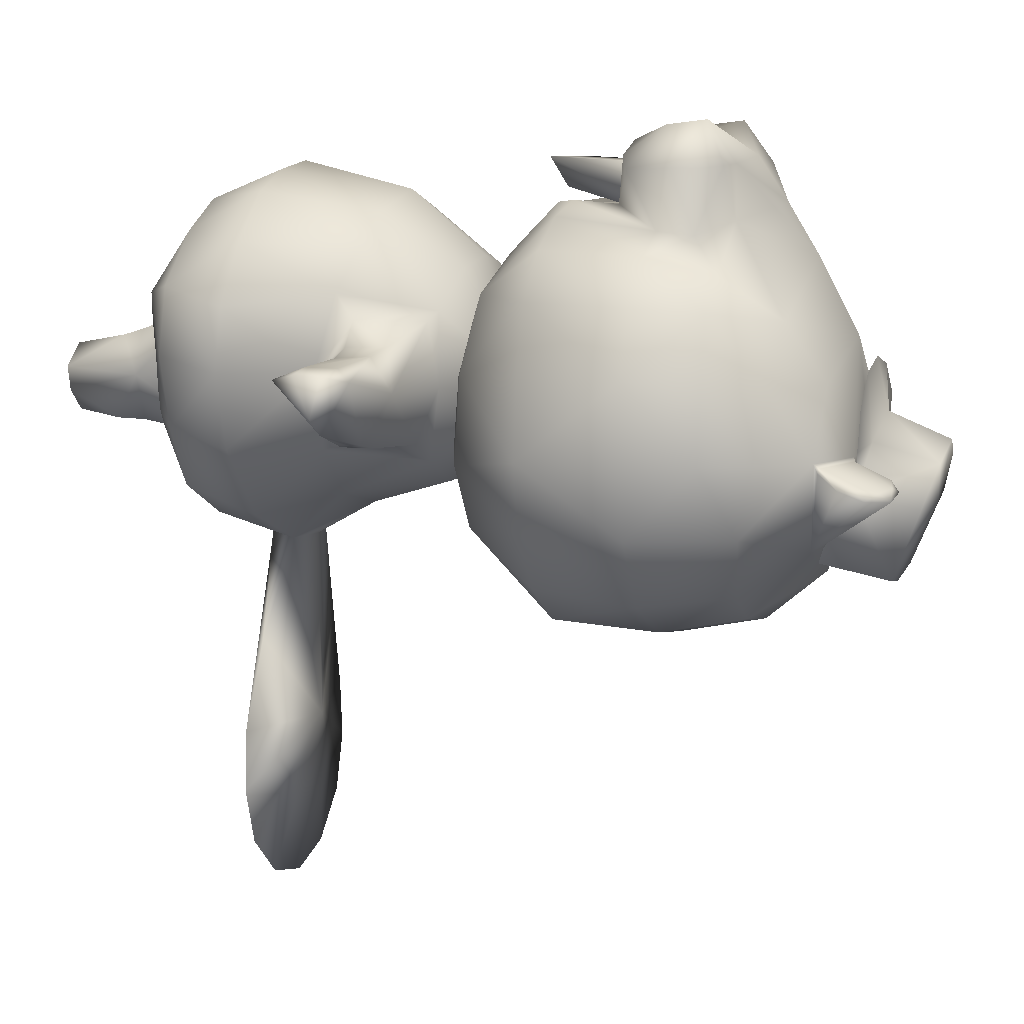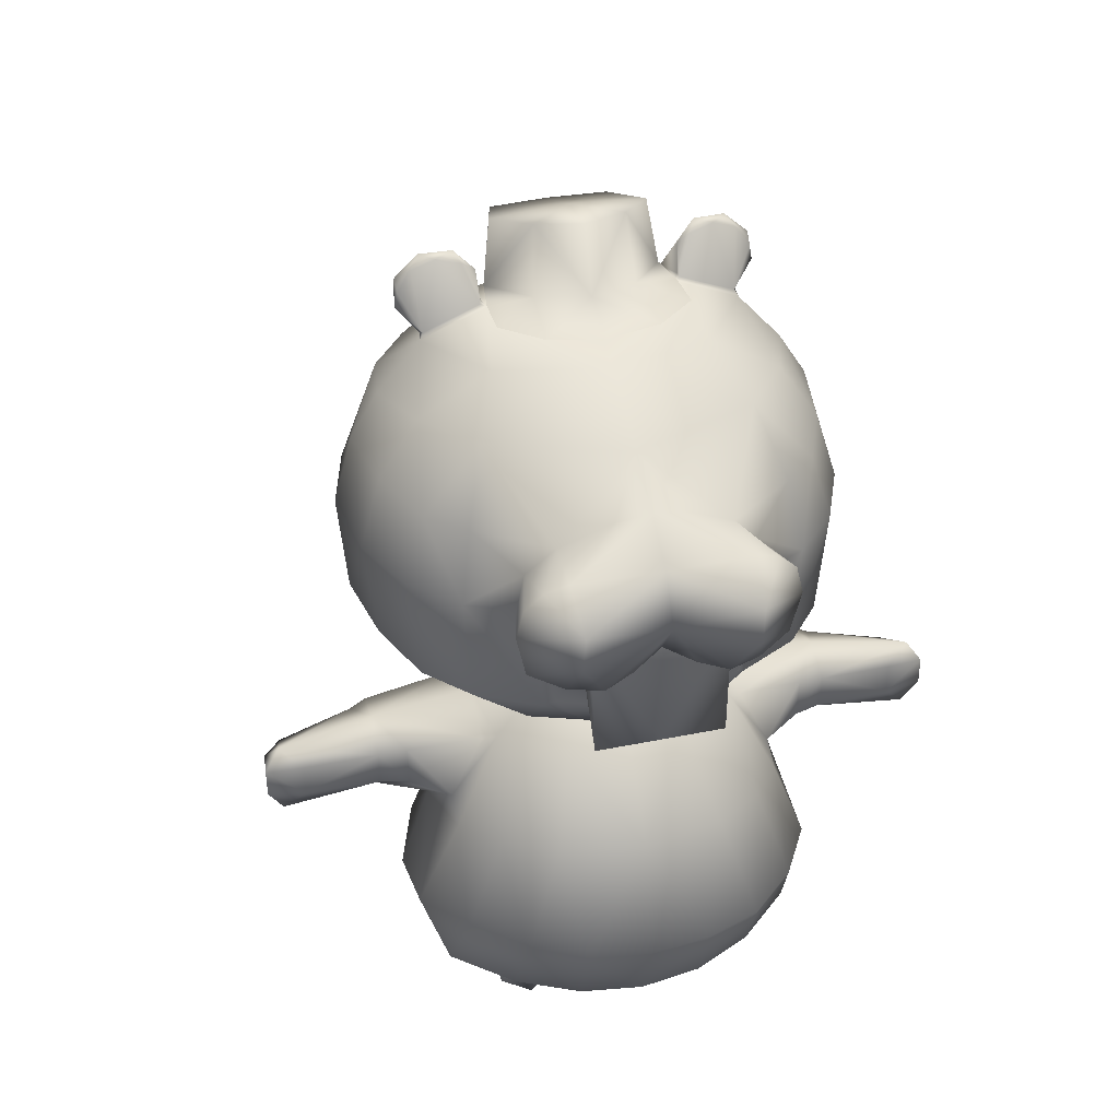
<metadata>
{"format":"obj","ext":"obj","renderer":"f3d","projection":"perspective","resolution":1024,"background":"white","views":[{"elev":8.2,"azim":107.5,"up":"+Z"},{"elev":37.2,"azim":-14.8,"up":"+Y"}]}
</metadata>
<code>
v -1e-06 0.5641 0.3524
v 0.09774 0.6007 0.3583
v 0.07089 0.644 0.3535
v 0.08508 0.5799 0.3557
v -1e-06 0.6269 0.3532
v 0.0623 0.5425 0.324
v -0.07089 0.644 0.3535
v -1e-06 0.5425 0.327
v -0.09774 0.6007 0.3583
v -1e-06 0.5471 0.3325
v -0.08508 0.5799 0.3557
v -0.0623 0.5425 0.324
v 0.1311 0.7008 0.3266
v 0.1081 0.5829 0.3407
v -1e-06 0.644 0.3535
v -0.1081 0.5829 0.3407
v -0.1311 0.7008 0.3266
v -1e-06 0.4973 0.2945
v 0.1803 0.6992 0.3021
v 0.1215 0.7403 0.3219
v -0.1803 0.6992 0.3021
v -0.1215 0.7403 0.3219
v 0.1018 0.4958 0.2552
v -0.1018 0.4958 0.2552
v 0.1738 0.5839 0.307
v 0.2285 0.6974 0.2511
v -0.1738 0.5839 0.307
v -0.2285 0.6974 0.2511
v 0.2165 0.5805 0.2542
v -0.2165 0.5805 0.2542
v 0 0.2637 -0.2506
v 0.109 0.2361 -0.1426
v 0.147 0.2293 -0.2443
v 0.05086 0.2508 -0.0339
v 0.1524 0.2298 -0.311
v 0.1298 0.2303 -0.3765
v 0.0724 0.2313 -0.4267
v 0 0.2322 -0.444
v -0.0724 0.2313 -0.4267
v -0.1298 0.2303 -0.3765
v -0.1524 0.2298 -0.311
v -0.147 0.2293 -0.2443
v -0.109 0.2361 -0.1426
v -0.05086 0.2508 -0.0339
v -0 0.4311 0.1436
v 0.09658 0.4811 -0.005048
v 0.1491 0.481 0.07068
v -1e-06 0.4811 -0.03961
v 0.1517 0.4884 0.1719
v -0.09658 0.4811 -0.005048
v -0.1491 0.481 0.07068
v -0.1517 0.4884 0.1719
v -2e-06 0.7335 0.4348
v 0.09075 0.7462 0.444
v -2e-06 0.7827 0.4055
v 0.0918 0.7014 0.4386
v -0.09076 0.7462 0.444
v 0.06488 0.66 0.4228
v -0.09181 0.7014 0.4386
v 0.03308 0.6673 0.4113
v -0.06488 0.66 0.4228
v -1e-06 0.6843 0.3999
v -0.03308 0.6673 0.4113
v 0.09499 0.7791 0.3976
v 0.1478 0.719 0.3933
v 0.1202 0.7709 0.3954
v 0.1398 0.7519 0.393
v -0.1478 0.719 0.3933
v -0.095 0.7791 0.3976
v -0.1398 0.7519 0.393
v -0.1202 0.7709 0.3954
v 0.101 0.6565 0.4067
v -0.101 0.6565 0.4067
v 0.09171 0.7787 0.3371
v -2e-06 0.8165 0.3551
v 0.03683 0.8092 0.3502
v 0.1372 0.6699 0.3907
v -0.1372 0.6699 0.3907
v -0.03683 0.8092 0.3502
v -0.09171 0.7787 0.3371
v 0.1289 0.0921 0.1577
v 0.1299 0.1803 0.1031
v 0.1482 0.1802 0.1584
v 0.102 0.09019 0.1042
v 0.1414 0.1802 0.2373
v 0.09866 0.05442 0.1048
v 0.1044 0.08969 0.2082
v 0.1104 1e-05 0.1365
v 0.1009 0.06521 0.2011
v 0.1166 3e-06 0.1641
v 0.07937 0.1803 0.08318
v 0.04139 0.1803 0.2373
v 0.0855 2.2e-05 0.1123
v 0.07196 0.05443 0.1048
v 0.08574 1.6e-05 0.1891
v 0.06895 0.0897 0.2082
v 0.0707 0.06522 0.2011
v 0.06865 0.0902 0.1042
v 0.02919 0.1803 0.12
v 0.05193 2.9e-05 0.1365
v 0.05168 3.2e-05 0.1641
v 0.03861 0.09191 0.1577
v -0.1289 0.0921 0.1577
v -0.1299 0.1803 0.1031
v -0.102 0.09019 0.1042
v -0.1482 0.1802 0.1584
v -0.09865 0.05442 0.1048
v -0.1414 0.1802 0.2373
v -0.1104 7e-06 0.1365
v -0.1044 0.08969 0.2082
v -0.1166 0 0.1641
v -0.1009 0.06521 0.2011
v -0.07937 0.1803 0.08318
v -0.0855 2e-05 0.1123
v -0.07196 0.05416 0.1048
v -0.08574 1.4e-05 0.1891
v -0.06865 0.0902 0.1042
v -0.02919 0.1803 0.12
v -0.05192 2.8e-05 0.1365
v -0.06895 0.0897 0.2082
v -0.0707 0.06495 0.2011
v -0.05168 3e-05 0.1641
v -0.03861 0.09191 0.1577
v -0.04139 0.1803 0.2373
v 0 0.1831 -0.2451
v 0 0.2046 -0.03424
v 0 0.1977 -0.3788
v -2e-06 0.8661 -0.04988
v 0.1159 0.869 -0.01305
v 0.08971 0.7958 -0.09202
v -2e-06 0.7977 -0.1071
v -2e-06 0.9111 0.0904
v -0.08971 0.7958 -0.09202
v -0.1005 0.9111 0.09034
v -0.1159 0.869 -0.01305
v 0.1626 0.8003 -0.05647
v -0.1005 0.6986 -0.1105
v 0.1005 0.6986 -0.1105
v -1e-06 0.6987 -0.1275
v -0.1626 0.8003 -0.05647
v -1e-06 0.5787 -0.1193
v 0.1929 0.6984 -0.06754
v 0.206 0.8096 0.01079
v -0.1929 0.6984 -0.06754
v -0.206 0.8095 0.01079
v 0.1015 0.5791 -0.1024
v -0.1015 0.5791 -0.1024
v 0.248 0.6981 0.01031
v 0.2409 0.5811 0.01318
v 0.184 0.5809 -0.05506
v 0.1716 0.881 0.08992
v -0.248 0.6981 0.01031
v -0.241 0.5811 0.01318
v -0.184 0.5809 -0.05506
v 0.2502 0.7759 0.09182
v 0.2604 0.5832 0.09067
v 0.2708 0.6977 0.09181
v 0.2195 0.8257 0.09038
v -0.2604 0.5832 0.09067
v -0.2502 0.7759 0.09182
v -0.2708 0.6977 0.09181
v -0.2196 0.8256 0.09038
v 0.2596 0.6967 0.1785
v -0.2596 0.6967 0.1785
v -0.2457 0.5818 0.1773
v 0.2457 0.5818 0.1773
v 0.1678 0.8873 0.08506
v 0.1701 0.8854 0.07985
v 0.1005 0.9111 0.09034
v 0.1926 0.9102 0.06542
v 0.1069 0.913 0.08624
v 0.1892 0.9275 0.0668
v 0.1482 0.9597 0.06519
v 0.1737 0.9494 0.06263
v 0.1054 0.9146 0.08119
v 0.1902 0.9378 0.05492
v 0.1217 0.9541 0.07029
v 0.1642 0.9612 0.05209
v 0.1286 0.9641 0.05847
v 0.108 0.9459 0.0706
v -0.1678 0.8873 0.08506
v -0.1701 0.8854 0.07985
v -0.1716 0.881 0.08992
v -0.1926 0.9102 0.06542
v -0.1892 0.9275 0.0668
v -0.1069 0.913 0.08624
v -0.1737 0.9494 0.06263
v -0.1482 0.9597 0.06519
v -0.1902 0.9378 0.05492
v -0.1054 0.9146 0.08119
v -0.1642 0.9612 0.05209
v -0.1217 0.9541 0.07029
v -0.1286 0.9641 0.05847
v -0.108 0.9459 0.0706
v 0.2552 0.4484 0.1579
v 0.1475 0.4507 0.2273
v 0.2269 0.4332 0.2049
v 0.1427 0.4613 0.1546
v 0.2571 0.4252 0.1969
v 0.1559 0.4386 0.09288
v 0.3638 0.4419 0.1791
v 0.2529 0.4259 0.09945
v 0.271 0.4186 0.104
v 0.183 0.3777 0.229
v 0.3396 0.4203 0.1913
v 0.2257 0.3842 0.2032
v 0.3392 0.3842 0.1917
v 0.2568 0.3842 0.1941
v 0.3555 0.4067 0.123
v 0.3808 0.4178 0.1862
v 0.2573 0.3518 0.1582
v 0.3631 0.3571 0.1799
v 0.3754 0.403 0.141
v 0.3803 0.387 0.1867
v 0.1826 0.3705 0.09841
v 0.2723 0.3929 0.104
v 0.2542 0.388 0.09951
v -0.2552 0.4484 0.1579
v -0.2269 0.4332 0.2049
v -0.1475 0.4507 0.2273
v -0.2571 0.4252 0.1969
v -0.1427 0.4613 0.1546
v -0.3638 0.4419 0.1773
v -0.1559 0.4386 0.09288
v -0.271 0.4186 0.104
v -0.2529 0.4259 0.09945
v -0.183 0.3777 0.229
v -0.2257 0.3842 0.2032
v -0.3555 0.4067 0.123
v -0.3396 0.4203 0.1913
v -0.3754 0.403 0.141
v -0.3808 0.4178 0.1862
v -0.2568 0.3842 0.1941
v -0.2573 0.3518 0.1582
v -0.3392 0.3842 0.1917
v -0.3803 0.387 0.1867
v -0.1826 0.3705 0.09841
v -0.3631 0.3571 0.178
v -0.2542 0.388 0.09951
v -0.2723 0.3929 0.104
v -1e-06 0.5661 0.4044
v 0.06949 0.5661 0.4044
v 0.07389 0.7019 0.3968
v -1e-06 0.5661 0.3707
v -1e-06 0.7019 0.3968
v -0.06949 0.5661 0.4044
v -0.07389 0.7019 0.3968
v 0.07389 0.69 0.3421
v -0.07389 0.69 0.3421
v -1e-06 0.69 0.3421
v 0 0.2604 -0.03494
v -2e-06 0.8966 0.2118
v 0.1154 0.8842 0.1682
v 0.1429 0.8434 0.2344
v -2e-06 0.8518 0.2971
v -0.1429 0.8434 0.2344
v -0.1154 0.8842 0.1682
v 0.1936 0.8377 0.1667
v 0.2063 0.773 0.2457
v 0.2364 0.7744 0.1715
v -0.1675 0.7762 0.2822
v -0.1936 0.8376 0.1667
v -0.2063 0.773 0.2457
v 0.1675 0.7762 0.2822
v -0.2364 0.7744 0.1715
v -0 0.3809 0.367
v 0.09037 0.3767 0.3442
v 0.06429 0.4655 0.2811
v 0.06972 0.2499 0.3898
v -1e-06 0.4687 0.2931
v 0 0.2505 0.3989
v -0.06429 0.4655 0.2811
v -0.06972 0.2499 0.3898
v -0.09037 0.3767 0.3442
v 0.1329 0.4582 0.2374
v 0.1317 0.2494 0.3662
v 0.1453 0.3706 0.3079
v 1e-06 0.1648 0.3665
v -0.1329 0.4582 0.2374
v -0.1317 0.2494 0.3662
v -0.1453 0.3706 0.3079
v 0.1878 0.2464 0.3119
v 0.06883 0.1649 0.3559
v 0.1364 0.165 0.3222
v 0.183 0.3578 0.2585
v -0.06883 0.1649 0.3559
v -0.183 0.3578 0.2585
v -0.1878 0.2464 0.3119
v 1e-06 0.116 0.2944
v 0.1986 0.1633 0.2637
v 0.1128 0.1059 0.2513
v 0.227 0.2411 0.2434
v -0.1364 0.165 0.3222
v -0.227 0.2411 0.2434
v -0.1128 0.1059 0.2513
v -0.1986 0.1633 0.2637
v -2e-06 0.9866 0.03436
v 0.0487 0.9947 0.08033
v 0.08425 0.9808 0.03436
v -3e-06 1 0.1014
v 0.0645 0.9479 -0.04693
v -0.04871 0.9947 0.08033
v -2e-06 0.9439 -0.05747
v -0.08425 0.9808 0.03436
v -0.06451 0.9479 -0.04693
v -0 0.3335 0.005572
v 0.09285 0.3306 0.02593
v 0.03714 0.4388 0.03833
v -0.03714 0.4388 0.03833
v -0.09285 0.3306 0.02593
v 0.1418 0.2432 0.004648
v 0.1282 0.4461 0.07181
v 0.1627 0.3334 0.08411
v -0.1282 0.4461 0.07181
v -1e-06 0.5267 0.1376
v -0.1418 0.2432 0.004648
v -0.08879 0.1744 -0.001235
v 1e-06 0.1782 -0.01855
v 0.2031 0.2353 0.08526
v 0.08879 0.1744 -0.001235
v 0.1576 0.1662 0.03818
v -0.1627 0.3334 0.08411
v -0.1576 0.1662 0.03818
v 0.1995 0.3384 0.1729
v 0.1927 0.163 0.1067
v -0.2031 0.2353 0.08526
v -0.1995 0.3384 0.1729
v 0.2319 0.2358 0.171
v -0.2319 0.2358 0.171
v -0.1927 0.163 0.1067
v 0.2085 0.1594 0.1875
v -0.2085 0.1594 0.1875
v 1e-06 0.1276 0.02071
v 0.08385 0.09632 0.119
v -0.08385 0.09632 0.119
v 1e-06 0.09815 0.2237
v 0.05461 0.9226 0.1019
v 0.1018 0.9144 0.09482
v 0.09458 0.9116 0.04881
v 0.1027 0.9173 0.1408
v 0.06014 0.9172 0.1766
v -2e-06 0.9308 0.13
v -2e-06 0.9171 0.1901
v -0.06015 0.9172 0.1766
v -0.05462 0.9226 0.1019
v -0.1027 0.9173 0.1408
v -0.1018 0.9144 0.09482
v -0.09459 0.9116 0.04881
v 0.05928 0.8634 -0.03154
v -2e-06 0.862 -0.0402
v -0.05929 0.8634 -0.03154
g 10511_t.obj/AnonymousMesh0
f 1 2 3
f 1 4 2
f 1 3 5
f 1 6 4
f 1 5 7
f 1 8 6
f 1 7 9
f 1 10 8
f 1 9 11
f 1 11 12
f 1 12 8
f 2 13 3
f 4 6 14
f 2 4 14
f 2 14 13
f 5 3 15
f 5 15 7
f 9 16 11
f 11 16 12
f 9 17 16
f 9 7 17
f 8 18 6
f 8 12 18
f 13 14 19
f 13 19 20
f 17 21 16
f 17 22 21
f 6 18 23
f 6 23 14
f 12 16 24
f 12 24 18
f 19 14 25
f 14 23 25
f 19 25 26
f 21 27 16
f 16 27 24
f 21 28 27
f 26 25 29
f 29 25 23
f 28 30 27
f 27 30 24
f 31 32 33
f 31 34 32
f 31 33 35
f 31 35 36
f 31 36 37
f 31 37 38
f 31 38 39
f 31 39 40
f 31 40 41
f 31 41 42
f 31 42 43
f 31 43 44
f 45 46 47
f 45 48 46
f 45 47 49
f 45 50 48
f 45 49 23
f 45 51 50
f 45 23 18
f 45 52 51
f 45 18 24
f 45 24 52
f 53 54 55
f 53 56 54
f 53 55 57
f 53 58 56
f 53 57 59
f 53 60 58
f 53 59 61
f 53 62 60
f 53 61 63
f 53 63 62
f 54 64 55
f 54 56 65
f 54 66 64
f 54 65 67
f 54 67 66
f 57 68 59
f 57 55 69
f 57 70 68
f 57 69 71
f 57 71 70
f 58 60 3
f 60 62 3
f 58 72 56
f 58 3 72
f 63 7 62
f 61 7 63
f 61 59 73
f 61 73 7
f 64 66 74
f 64 75 55
f 55 75 69
f 64 74 76
f 64 76 75
f 20 66 67
f 65 20 67
f 20 74 66
f 65 56 77
f 77 72 3
f 77 56 72
f 65 13 20
f 77 3 13
f 65 77 13
f 70 71 22
f 68 70 22
f 78 7 73
f 68 78 59
f 78 73 59
f 78 17 7
f 68 22 17
f 68 17 78
f 62 15 3
f 62 7 15
f 75 79 69
f 80 69 79
f 71 80 22
f 71 69 80
f 81 82 83
f 81 84 82
f 81 83 85
f 81 86 84
f 81 85 87
f 81 88 86
f 81 87 89
f 81 90 88
f 81 89 90
f 82 84 91
f 85 92 87
f 86 88 93
f 86 94 84
f 86 93 94
f 89 95 90
f 87 92 96
f 89 87 96
f 89 97 95
f 89 96 97
f 91 84 98
f 84 94 98
f 91 98 99
f 93 100 94
f 95 97 101
f 102 101 97
f 92 102 96
f 102 97 96
f 94 102 98
f 94 100 102
f 99 98 102
f 99 102 92
f 100 101 102
f 103 104 105
f 103 106 104
f 103 105 107
f 103 108 106
f 103 107 109
f 103 110 108
f 103 109 111
f 103 112 110
f 103 111 112
f 104 113 105
f 107 114 109
f 107 105 115
f 107 115 114
f 108 110 124
f 111 116 112
f 113 117 105
f 105 117 115
f 113 118 117
f 114 115 119
f 110 120 124
f 110 112 120
f 112 121 120
f 116 121 112
f 116 122 121
f 115 123 119
f 118 123 117
f 115 117 123
f 118 124 123
f 124 120 123
f 123 121 122
f 123 120 121
f 119 123 122
f 125 33 126
f 125 35 33
f 125 126 42
f 125 36 35
f 125 42 41
f 125 127 36
f 125 41 40
f 125 40 127
f 33 32 126
f 42 126 43
f 36 127 37
f 40 39 127
f 32 34 126
f 43 126 44
f 37 127 38
f 38 127 39
f 128 129 130
f 128 169 129
f 128 130 131
f 128 132 169
f 128 131 133
f 128 134 132
f 128 133 135
f 128 135 134
f 129 136 130
f 131 137 133
f 130 136 138
f 131 130 138
f 131 139 137
f 131 138 139
f 135 133 140
f 133 137 140
f 139 141 137
f 139 138 141
f 136 142 138
f 136 143 142
f 136 129 143
f 140 137 144
f 140 144 145
f 140 145 135
f 138 142 146
f 141 138 146
f 137 147 144
f 141 147 137
f 141 146 48
f 141 48 147
f 142 143 148
f 142 148 149
f 142 150 146
f 142 149 150
f 129 151 143
f 144 152 145
f 144 153 152
f 144 154 153
f 135 145 183
f 48 50 147
f 150 46 146
f 48 146 46
f 150 149 46
f 144 147 154
f 154 147 50
f 148 143 155
f 148 156 149
f 148 155 157
f 148 157 156
f 151 158 143
f 143 158 155
f 152 153 159
f 152 160 145
f 152 159 161
f 152 161 160
f 154 50 153
f 162 145 160
f 183 145 162
f 149 156 47
f 46 149 47
f 157 155 163
f 157 163 156
f 161 164 160
f 159 164 161
f 159 153 51
f 51 153 50
f 159 165 164
f 159 51 52
f 159 52 165
f 47 156 49
f 163 166 156
f 166 49 156
f 163 29 166
f 166 29 49
f 163 26 29
f 165 30 164
f 52 30 165
f 29 23 49
f 30 28 164
f 30 52 24
f 167 151 168
f 167 169 151
f 167 168 170
f 167 171 169
f 167 170 172
f 167 173 171
f 167 172 174
f 167 174 173
f 169 171 175
f 170 176 172
f 172 176 174
f 173 177 171
f 173 174 178
f 178 174 176
f 173 179 177
f 173 178 179
f 175 171 180
f 180 177 179
f 180 171 177
f 181 182 183
f 181 184 182
f 181 183 134
f 181 185 184
f 181 134 186
f 181 187 185
f 181 186 188
f 181 188 187
f 184 185 189
f 185 187 189
f 134 190 186
f 188 191 187
f 191 189 187
f 188 186 192
f 188 192 193
f 188 193 191
f 194 192 186
f 190 194 186
f 194 193 192
f 195 196 197
f 195 198 196
f 195 197 199
f 195 200 198
f 195 199 201
f 195 202 200
f 195 201 203
f 195 203 202
f 196 204 197
f 199 205 201
f 199 197 206
f 197 204 206
f 199 207 205
f 199 206 208
f 199 208 207
f 203 201 209
f 205 207 210
f 205 210 201
f 208 206 211
f 208 212 207
f 208 211 212
f 204 324 206
f 206 324 211
f 209 201 213
f 201 210 213
f 210 214 213
f 207 212 214
f 207 214 210
f 324 215 211
f 212 213 214
f 212 211 216
f 212 209 213
f 212 216 209
f 215 217 211
f 211 217 216
f 215 200 217
f 209 216 203
f 216 217 203
f 200 202 217
f 217 202 203
f 218 219 220
f 218 221 219
f 218 220 222
f 218 223 221
f 218 222 224
f 218 225 223
f 218 224 226
f 218 226 225
f 219 227 220
f 219 221 228
f 219 228 227
f 223 225 229
f 223 230 221
f 223 229 231
f 223 232 230
f 223 231 232
f 228 327 227
f 228 221 233
f 228 234 327
f 228 233 234
f 230 232 235
f 230 235 221
f 221 235 233
f 231 236 232
f 232 236 235
f 327 234 237
f 233 235 238
f 233 238 234
f 235 236 238
f 237 234 239
f 237 239 224
f 236 231 238
f 234 240 239
f 234 238 240
f 224 239 226
f 231 229 238
f 238 229 240
f 239 225 226
f 239 240 225
f 225 240 229
f 129 176 170
f 129 178 176
f 129 170 168
f 129 179 178
f 129 168 151
f 129 180 179
f 129 175 180
f 129 169 175
f 135 184 189
f 135 182 184
f 135 189 191
f 135 183 182
f 135 191 193
f 135 193 194
f 135 194 190
f 135 190 134
f 241 242 243
f 241 244 242
f 241 243 245
f 241 246 244
f 241 245 247
f 241 247 246
f 242 248 243
f 242 244 248
f 247 249 246
f 246 249 244
f 250 244 248
f 249 244 250
f 100 93 88
f 100 88 95
f 100 95 101
f 88 90 95
f 119 109 114
f 119 116 109
f 119 122 116
f 109 116 111
f 31 251 34
f 31 44 251
f 252 253 169
f 252 254 253
f 252 169 132
f 252 255 254
f 252 132 134
f 252 256 255
f 252 134 257
f 252 257 256
f 253 151 169
f 253 254 258
f 253 258 151
f 255 256 80
f 255 74 254
f 255 80 79
f 255 76 74
f 255 79 75
f 255 75 76
f 134 183 257
f 258 158 151
f 258 254 259
f 258 260 158
f 258 259 260
f 256 261 80
f 256 257 262
f 257 183 262
f 256 263 261
f 256 262 263
f 74 264 254
f 254 264 259
f 158 260 155
f 261 263 21
f 261 21 22
f 261 22 80
f 183 162 262
f 264 19 259
f 264 20 19
f 264 74 20
f 260 163 155
f 260 259 163
f 263 28 21
f 262 162 265
f 263 262 265
f 263 164 28
f 263 265 164
f 19 26 259
f 164 265 160
f 160 265 162
f 26 163 259
f 266 267 268
f 266 269 267
f 266 268 270
f 266 271 269
f 266 270 272
f 266 273 271
f 266 272 274
f 266 274 273
f 267 275 268
f 267 269 276
f 267 277 275
f 267 276 277
f 270 268 315
f 268 275 315
f 270 315 272
f 271 278 269
f 271 273 278
f 274 272 279
f 272 315 279
f 274 280 273
f 274 279 281
f 274 281 280
f 276 282 277
f 269 278 283
f 276 269 283
f 276 284 282
f 276 283 284
f 275 277 285
f 277 282 285
f 273 280 286
f 273 286 278
f 281 279 287
f 281 288 280
f 281 287 288
f 284 283 289
f 278 289 283
f 278 286 289
f 284 290 282
f 284 291 290
f 284 289 291
f 285 282 292
f 292 282 290
f 286 293 289
f 280 288 293
f 280 293 286
f 287 294 288
f 293 295 289
f 296 288 294
f 293 288 296
f 293 296 295
f 297 298 299
f 297 300 298
f 297 299 301
f 297 302 300
f 297 301 303
f 297 304 302
f 297 303 305
f 297 305 304
f 306 307 34
f 306 308 307
f 306 34 251
f 306 309 308
f 306 251 44
f 306 310 309
f 306 44 310
f 307 311 34
f 307 308 312
f 307 313 311
f 307 312 313
f 309 310 314
f 309 315 308
f 309 314 315
f 315 312 308
f 44 316 310
f 44 317 316
f 44 318 317
f 44 126 318
f 126 34 318
f 311 313 319
f 320 318 34
f 311 320 34
f 311 319 321
f 311 321 320
f 314 310 322
f 310 316 322
f 317 323 316
f 313 324 319
f 321 319 325
f 322 316 326
f 316 323 326
f 322 326 327
f 324 328 319
f 319 328 325
f 327 326 329
f 327 329 294
f 327 294 287
f 323 330 326
f 326 330 329
f 328 331 325
f 294 329 296
f 330 332 329
f 329 332 296
f 333 320 321
f 333 318 320
f 333 321 334
f 333 317 318
f 333 334 335
f 333 323 317
f 333 335 323
f 321 325 334
f 335 330 323
f 335 334 336
f 335 332 330
f 335 336 295
f 335 295 332
f 325 331 334
f 336 334 291
f 334 331 291
f 295 296 332
f 295 336 289
f 289 336 291
f 331 290 291
f 275 198 315
f 275 196 198
f 275 204 196
f 275 285 204
f 315 198 312
f 315 222 279
f 315 314 222
f 285 324 204
f 198 200 312
f 279 222 220
f 279 220 227
f 279 227 287
f 314 224 222
f 314 237 224
f 314 322 237
f 200 215 312
f 227 327 287
f 322 327 237
f 215 313 312
f 215 324 313
f 337 338 339
f 337 340 338
f 337 341 340
f 337 342 341
f 342 343 341
f 342 344 343
f 342 345 344
f 345 346 344
f 345 347 346
f 345 348 347
f 298 339 299
f 298 337 339
f 298 342 337
f 298 300 342
f 301 339 349
f 301 299 339
f 301 349 350
f 301 350 303
f 350 305 303
f 350 351 305
f 351 348 305
f 348 304 305
f 302 304 348
f 302 348 345
f 302 345 342
f 302 342 300
f 292 328 324
f 292 290 328
f 292 324 285
f 290 331 328

</code>
